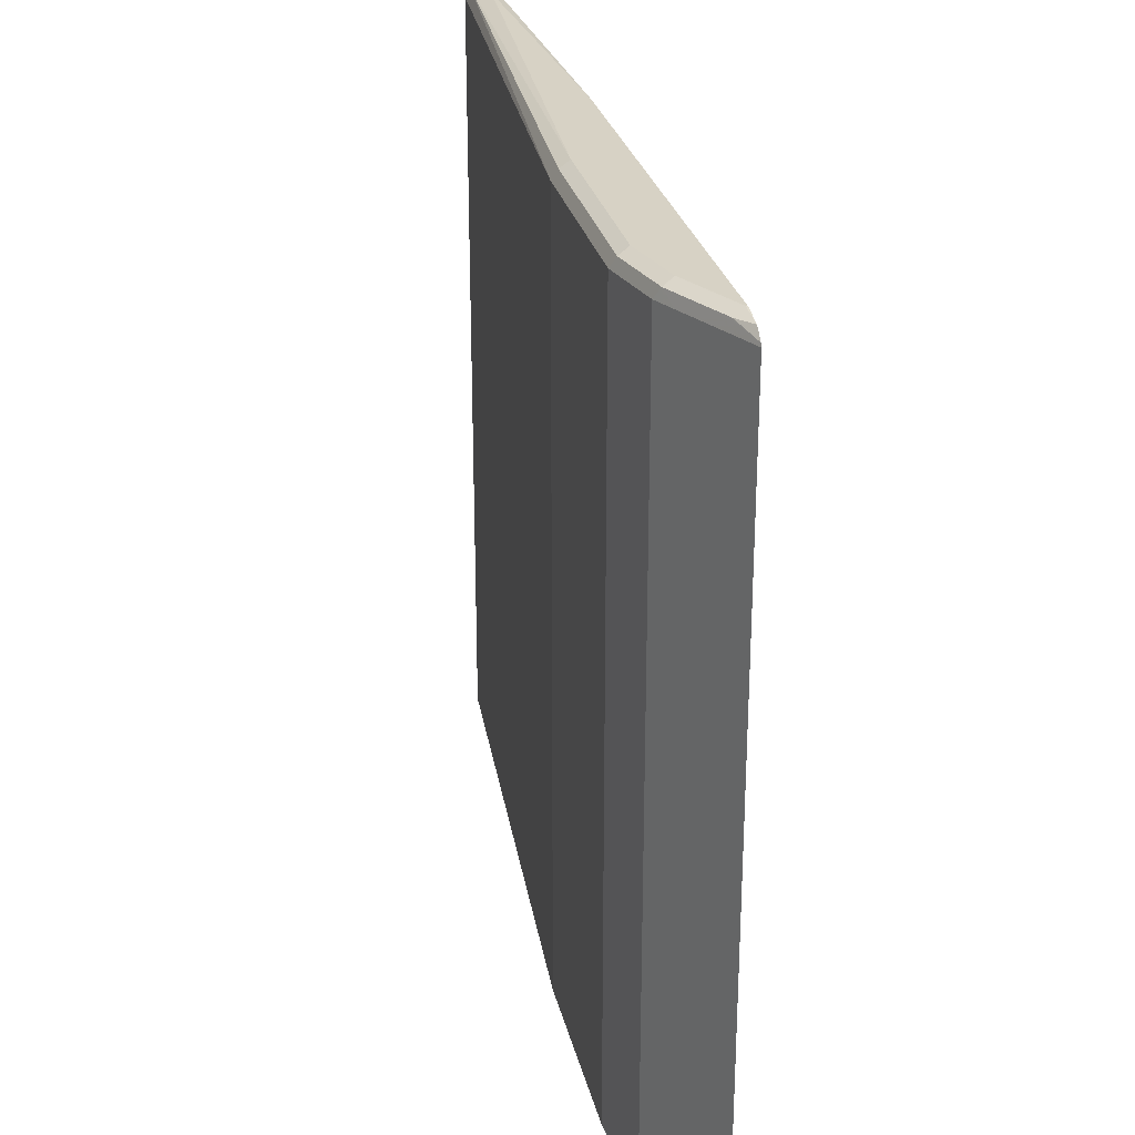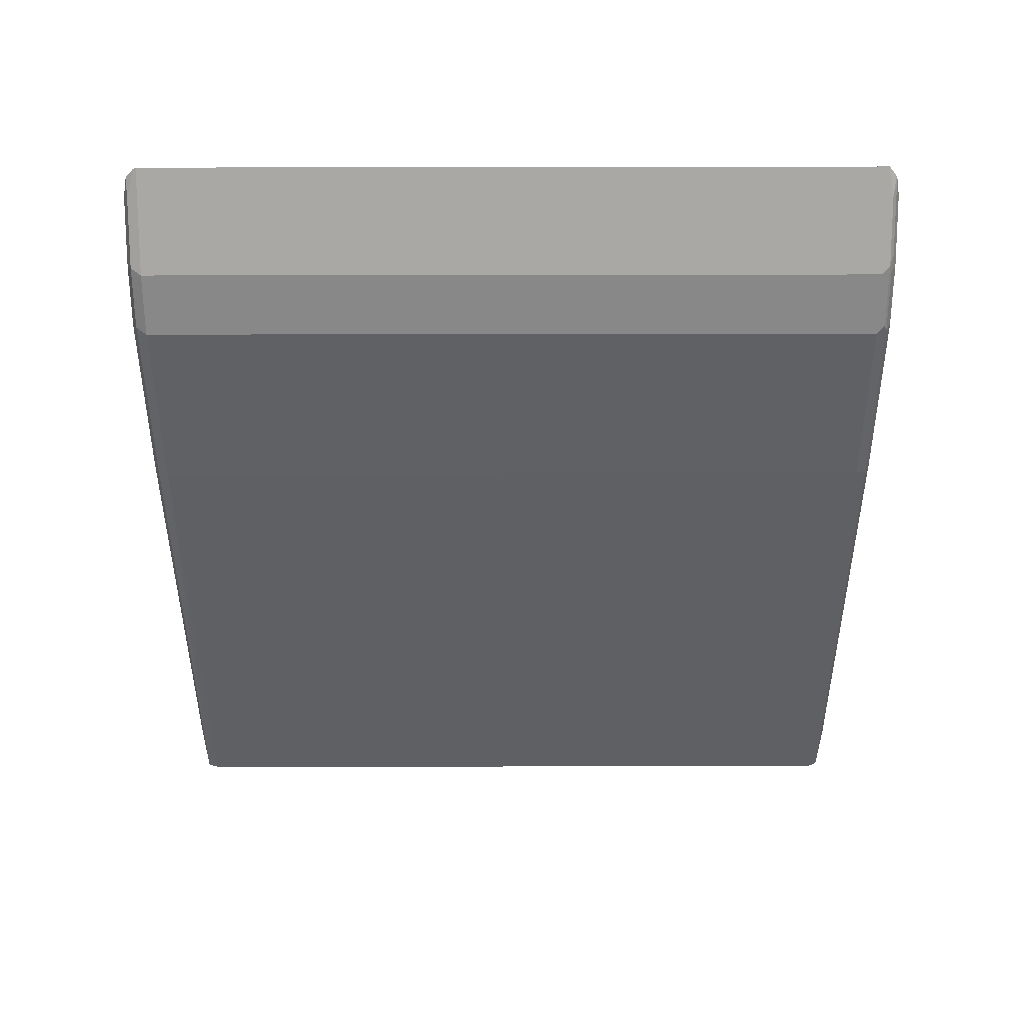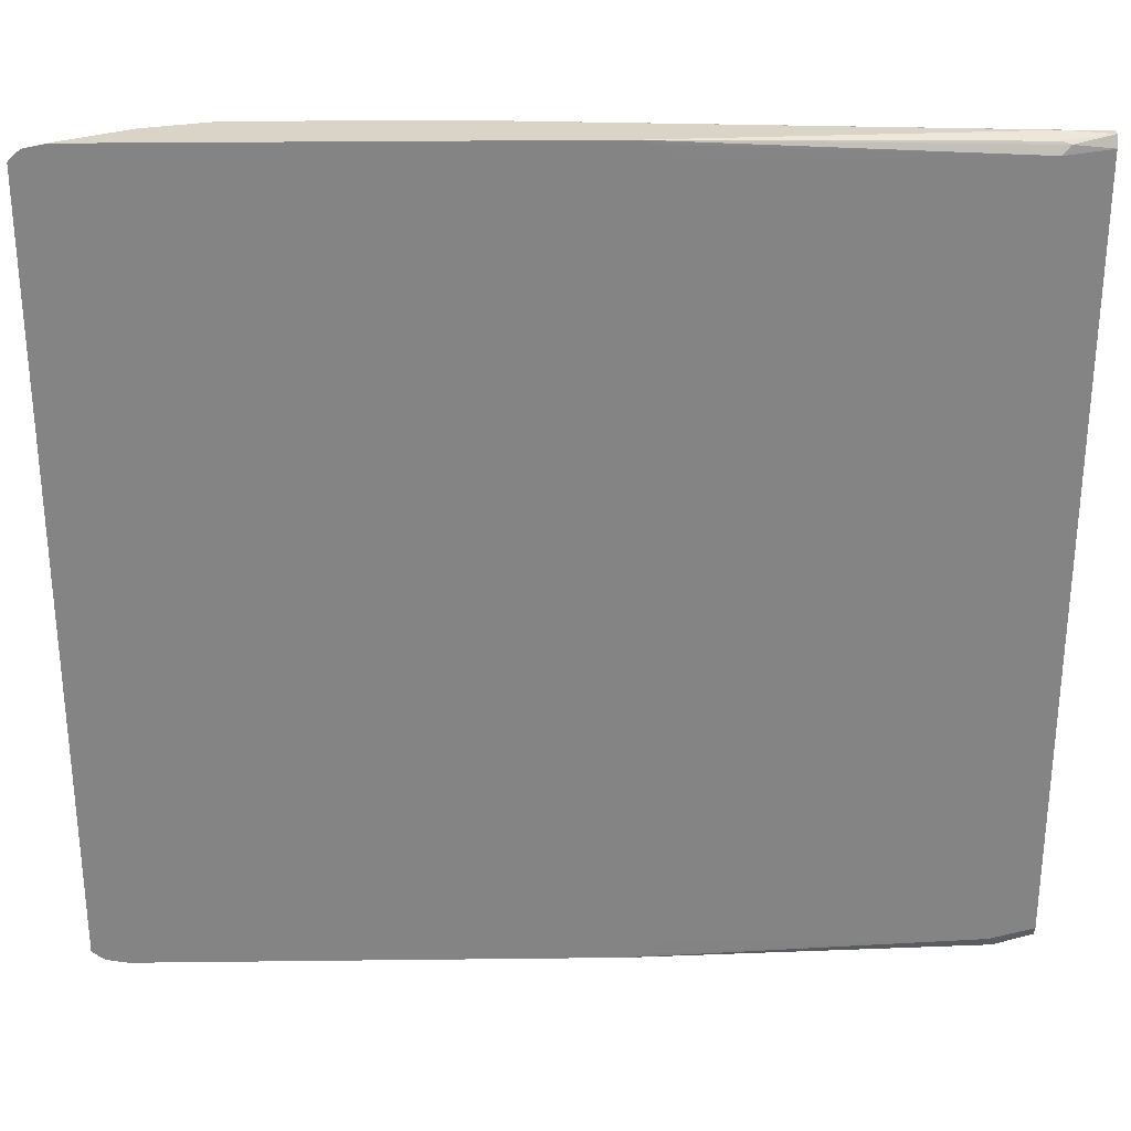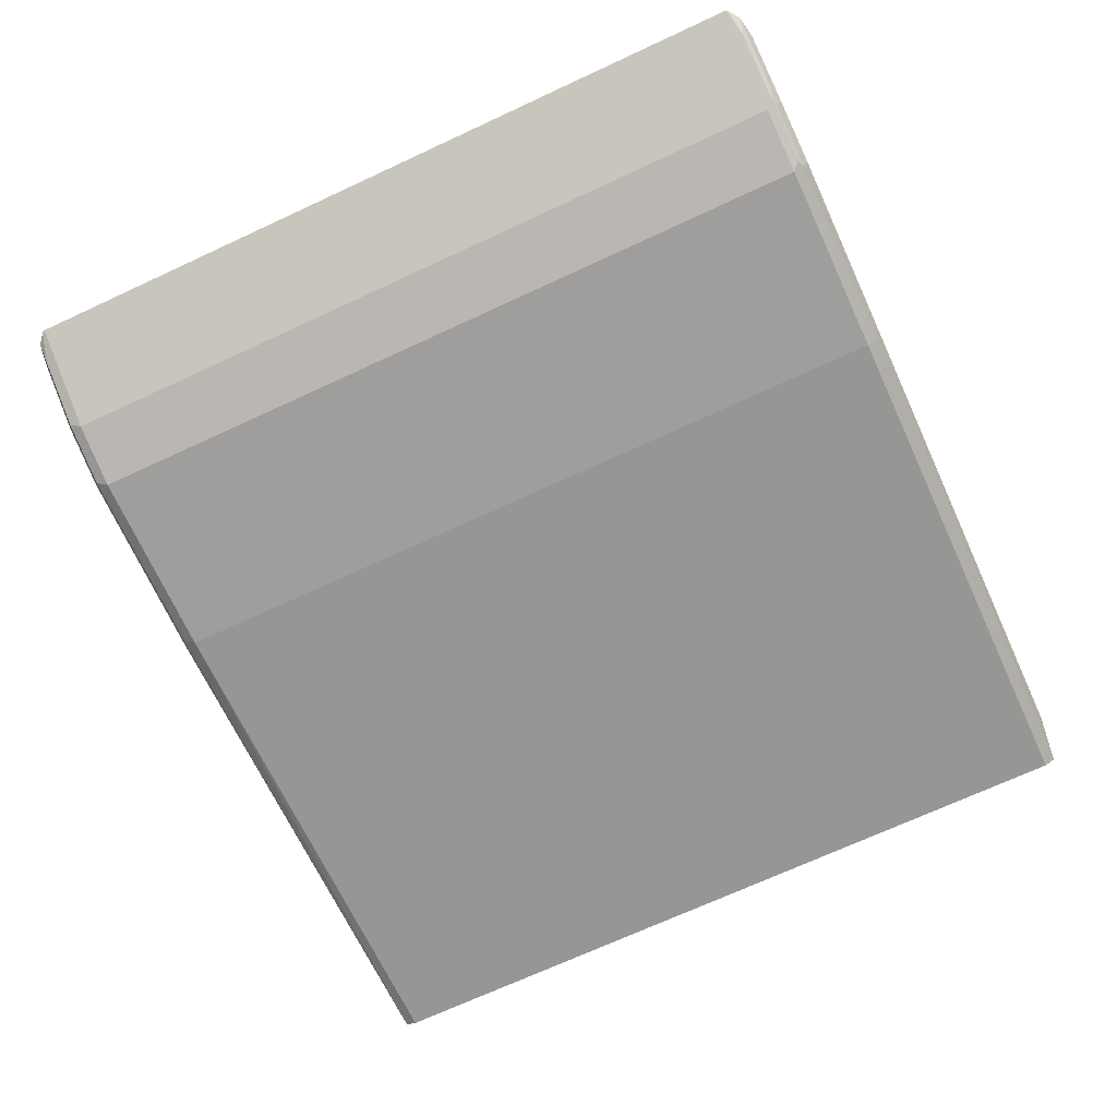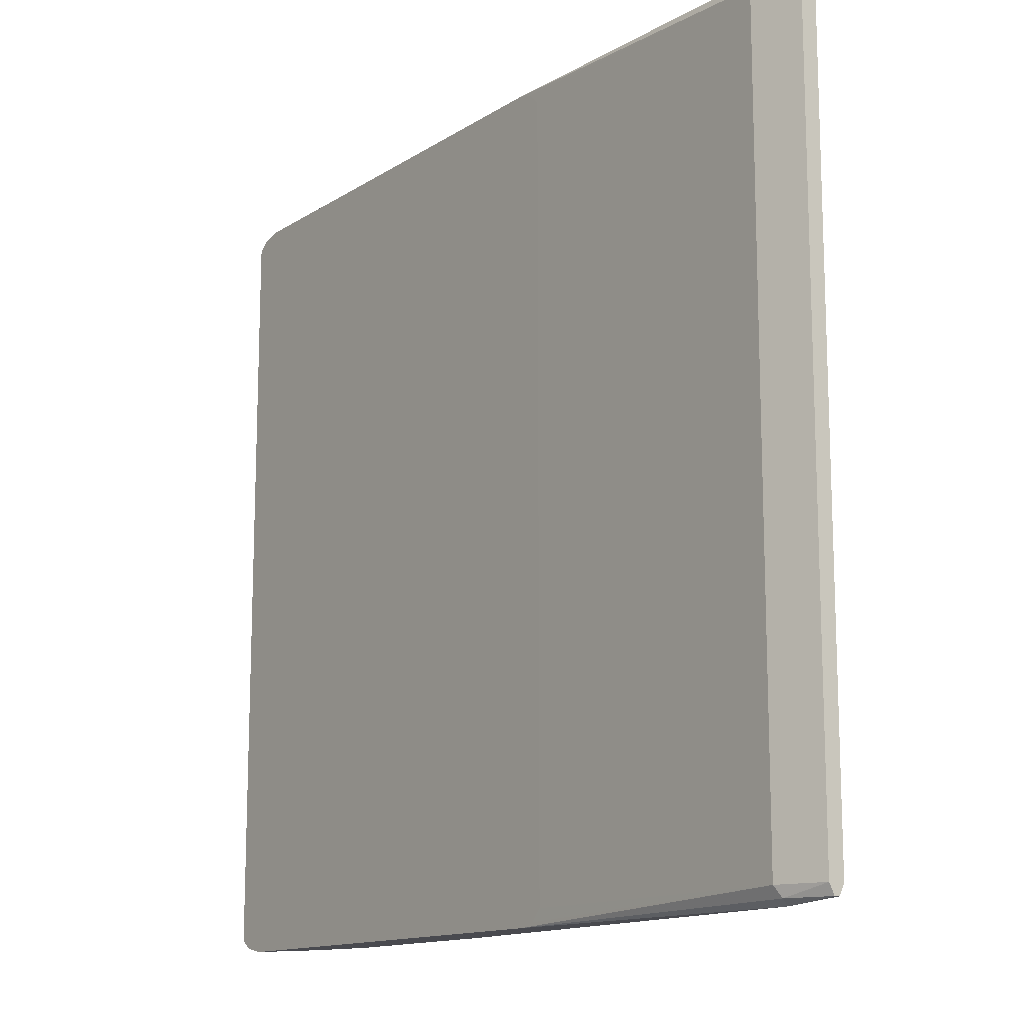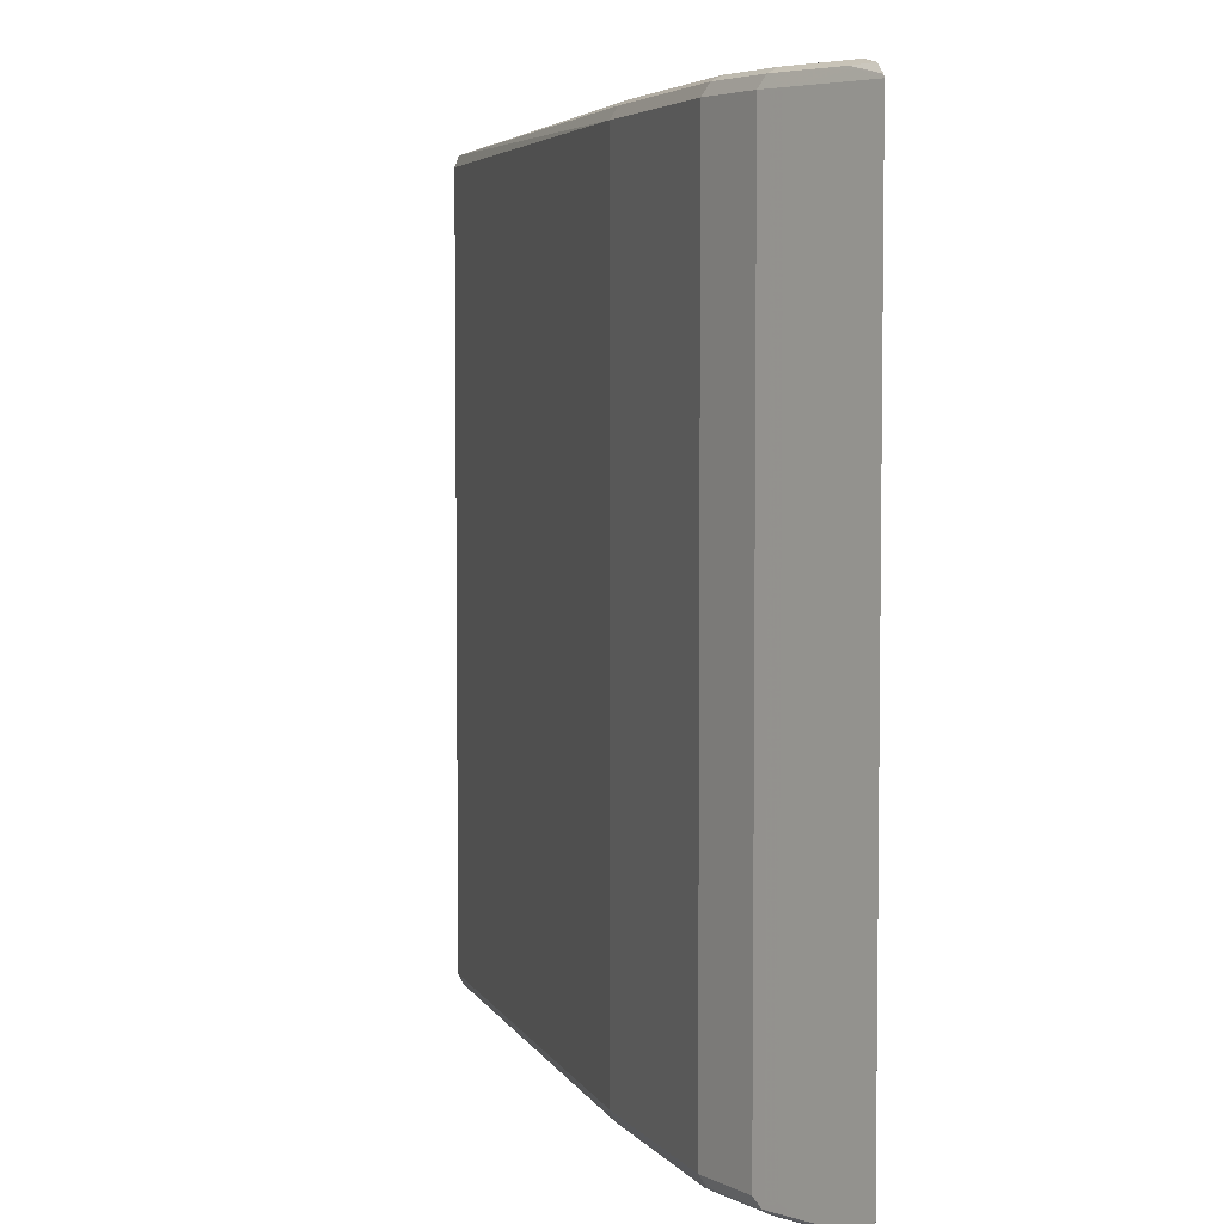
<metadata>
{"format":"obj","ext":"obj","renderer":"f3d","projection":"perspective","resolution":1024,"background":"white","views":[{"elev":27.5,"azim":-102.6,"up":"+Y"},{"elev":-48.6,"azim":-89.9,"up":"+Z"},{"elev":28.7,"azim":-1.0,"up":"+Y"},{"elev":-71.0,"azim":-65.2,"up":"+Z"},{"elev":-13.6,"azim":54.1,"up":"+Y"},{"elev":4.8,"azim":-109.5,"up":"+Y"}]}
</metadata>
<code>
v -0.4691 -0.3898 -0.3105
v -0.4863 -0.3866 -0.3105
v -0.4678 -0.3898 -0.3119
v -0.0156 -0.3898 -0.3105
v -0.4834 -0.3859 -0.3138
v -0.4907 -0.3853 -0.3105
v -0.421 -0.3859 -0.345
v -0.4366 -0.3898 -0.3275
v 0.0002992 -0.3862 -0.3105
v 0.3118 -0.3898 -0.3275
v 0.317 -0.3846 -0.3171
v 0.3118 -0.3742 -0.3119
v -0.4755 -0.382 -0.3236
v -0.4444 -0.382 -0.3392
v -0.5018 -0.377 -0.3105
v -0.4132 -0.382 -0.3547
v -0.4054 -0.3846 -0.3535
v -0.4054 -0.3898 -0.3431
v 0.00173 -0.3857 -0.3105
v 0.3578 -0.3846 -0.3379
v 0.3578 -0.3846 -0.3327
v -0.1559 -0.3898 -0.3586
v 0.3578 -0.375 -0.3279
v 0.3578 -0.3742 -0.3275
v 0.3118 0.3742 -0.3119
v 0.01275 -0.3742 -0.3105
v -0.4262 -0.3742 -0.3483
v -0.5018 0.3742 -0.3105
v -0.4054 -0.3742 -0.3586
v -0.3508 -0.382 -0.3703
v -0.4158 -0.3742 -0.3535
v -0.343 -0.3846 -0.369
v -0.343 -0.3898 -0.3586
v 0.3578 -0.3742 -0.3431
v -0.1481 -0.3859 -0.3664
v -0.1559 -0.3846 -0.369
v 0.3578 0.3742 -0.3275
v 0.3196 0.382 -0.3158
v -0.0156 0.3898 -0.3105
v 0.0004675 0.386 -0.3105
v 0.001141 0.3858 -0.3105
v 0.008966 0.378 -0.3105
v 0.01275 0.3742 -0.3105
v -0.4262 0.3742 -0.3483
v -0.5003 0.377 -0.3105
v -0.4795 0.382 -0.3197
v -0.4054 0.3742 -0.3586
v -0.343 -0.3742 -0.3742
v -0.4158 0.3742 -0.3535
v 0.3578 0.3742 -0.3431
v -0.1559 -0.3742 -0.3742
v 0.3578 0.384 -0.3324
v 0.3578 0.3846 -0.3327
v 0.3118 0.3846 -0.3171
v -0.4691 0.3898 -0.3105
v 0.3118 0.3898 -0.3275
v -0.4418 0.3846 -0.3379
v -0.4106 0.3846 -0.3535
v -0.4903 0.3856 -0.3105
v -0.4729 0.3846 -0.3223
v -0.343 0.3742 -0.3742
v 0.3578 0.3849 -0.3391
v -0.1559 0.3742 -0.3742
v -0.4678 0.3898 -0.3119
v -0.1559 0.3898 -0.3586
v -0.4366 0.3898 -0.3275
v -0.4054 0.3898 -0.3431
v -0.3482 0.3846 -0.369
v -0.1611 0.3846 -0.369
v -0.343 0.3898 -0.3586
f 38 54 39
f 28 45 46
f 28 46 44
f 29 47 61
f 29 61 48
f 30 48 51
f 34 63 50
f 30 36 32
f 34 51 63
f 37 52 38
f 38 52 53
f 27 49 31
f 38 53 54
f 30 51 36
f 27 44 49
f 22 33 32
f 25 41 42
f 25 40 41
f 25 39 40
f 25 38 39
f 25 37 38
f 22 36 35
f 22 32 36
f 20 51 34
f 20 36 51
f 20 35 36
f 20 22 35
f 20 23 21
f 39 54 56
f 20 24 23
f 25 42 43
f 39 56 65
f 57 60 64
f 39 70 67
f 20 37 24
f 65 68 70
f 65 69 68
f 62 69 65
f 62 63 69
f 61 69 63
f 61 68 69
f 59 64 60
f 58 70 68
f 58 67 70
f 58 66 67
f 57 66 58
f 56 62 65
f 55 64 59
f 53 56 54
f 53 62 56
f 50 63 62
f 39 67 66
f 39 66 64
f 39 64 55
f 44 57 58
f 44 58 49
f 44 46 57
f 39 65 70
f 45 59 60
f 46 60 57
f 47 49 58
f 47 58 68
f 47 68 61
f 48 61 63
f 48 63 51
f 45 60 46
f 20 52 37
f 57 64 66
f 20 62 53
f 5 13 14
f 5 6 13
f 4 12 9
f 4 11 12
f 4 10 11
f 3 7 8
f 3 5 7
f 2 6 5
f 1 6 2
f 1 15 6
f 1 28 15
f 1 45 28
f 1 59 45
f 1 55 59
f 1 39 55
f 1 40 39
f 1 41 40
f 20 53 52
f 1 2 3
f 1 3 8
f 1 8 18
f 1 18 33
f 1 33 22
f 5 14 7
f 1 22 10
f 1 4 9
f 1 9 19
f 1 19 26
f 1 26 43
f 1 43 42
f 1 42 41
f 1 10 4
f 6 15 13
f 2 5 3
f 7 16 17
f 15 28 44
f 15 44 27
f 16 29 48
f 16 48 30
f 16 30 32
f 16 32 17
f 14 15 27
f 16 27 31
f 16 49 47
f 16 47 29
f 17 32 33
f 17 33 18
f 20 34 50
f 20 50 62
f 7 14 16
f 14 27 16
f 16 31 49
f 12 26 19
f 13 15 14
f 7 17 18
f 7 18 8
f 9 12 19
f 10 20 21
f 10 22 20
f 11 21 23
f 10 21 11
f 11 24 12
f 12 24 37
f 12 37 25
f 12 25 43
f 12 43 26
f 11 23 24

</code>
